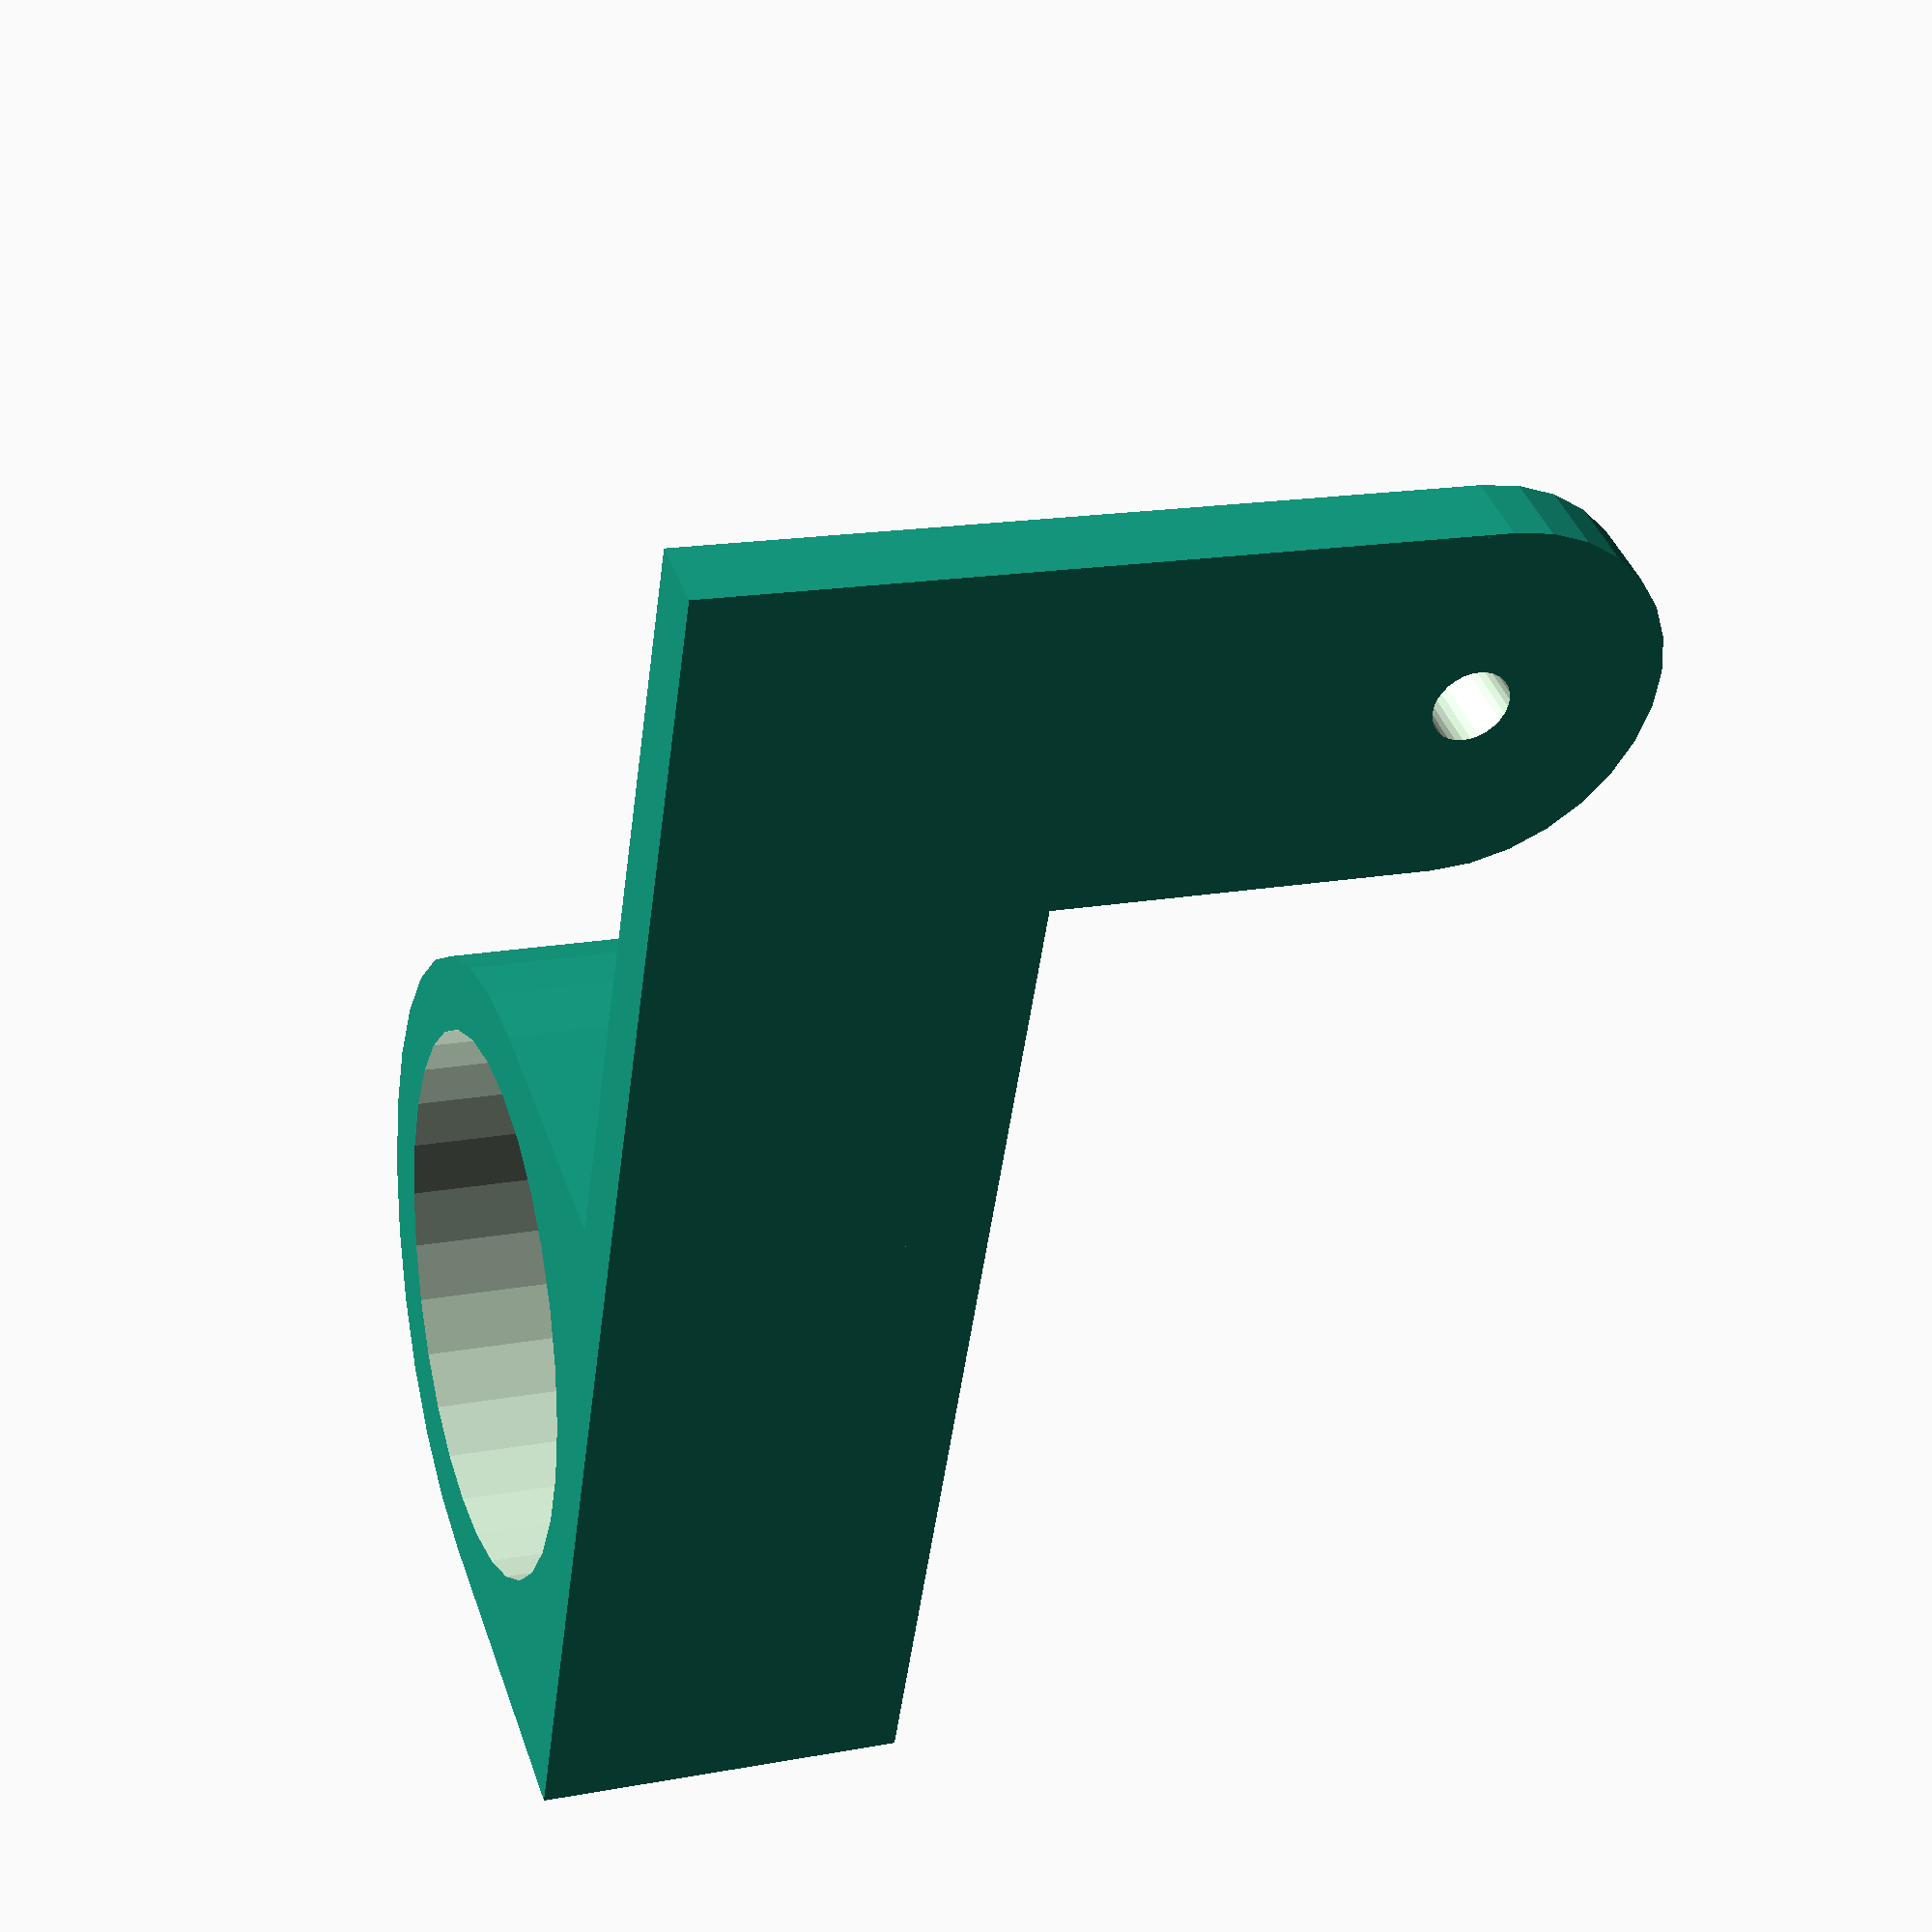
<openscad>
/**
 * Copyright 2021 Nathan Fairhurst.
 */
module mount(
  depth,
  thickness,
  inner_radius,
  screw_distance,
  screw_offset,
  screw_radius,
) {
  outer_radius = thickness + inner_radius;

  difference() {
    union() {
      cylinder(depth, outer_radius-$tolerance/2, outer_radius-$tolerance/2);
      translate([-outer_radius, 0, 0])
        cube([outer_radius*2, outer_radius, depth]);
    }
    translate([0, 0, -$tolerance/2])
      cylinder(depth + $tolerance, inner_radius+$tolerance/2, inner_radius+$tolerance/2);
  }

  translate([0, inner_radius, 0])
    cube([screw_distance - depth/2, thickness, depth]);

  translate([screw_distance - depth/2, inner_radius, 0])
    cube([depth, thickness, depth]);


  translate([screw_distance - depth/2, thickness + inner_radius, depth])
    rotate([90,0,0])
      difference() {
        union() {
          cube([depth, screw_offset, thickness]);
          translate([depth/2, screw_offset, 0])
            cylinder(thickness, depth/2, depth/2);
        }
        translate([depth/2, screw_offset, -$tolerance/2])
          cylinder(thickness + $tolerance, screw_radius + $tolerance/2, screw_radius + $tolerance/2);
      }
}

mount(
  20,
  4,
  15,
  50,
  20,
  2,
  $fn=30,
  $tolerance=0.01
);

</openscad>
<views>
elev=162.7 azim=67.1 roll=290.2 proj=p view=solid
</views>
